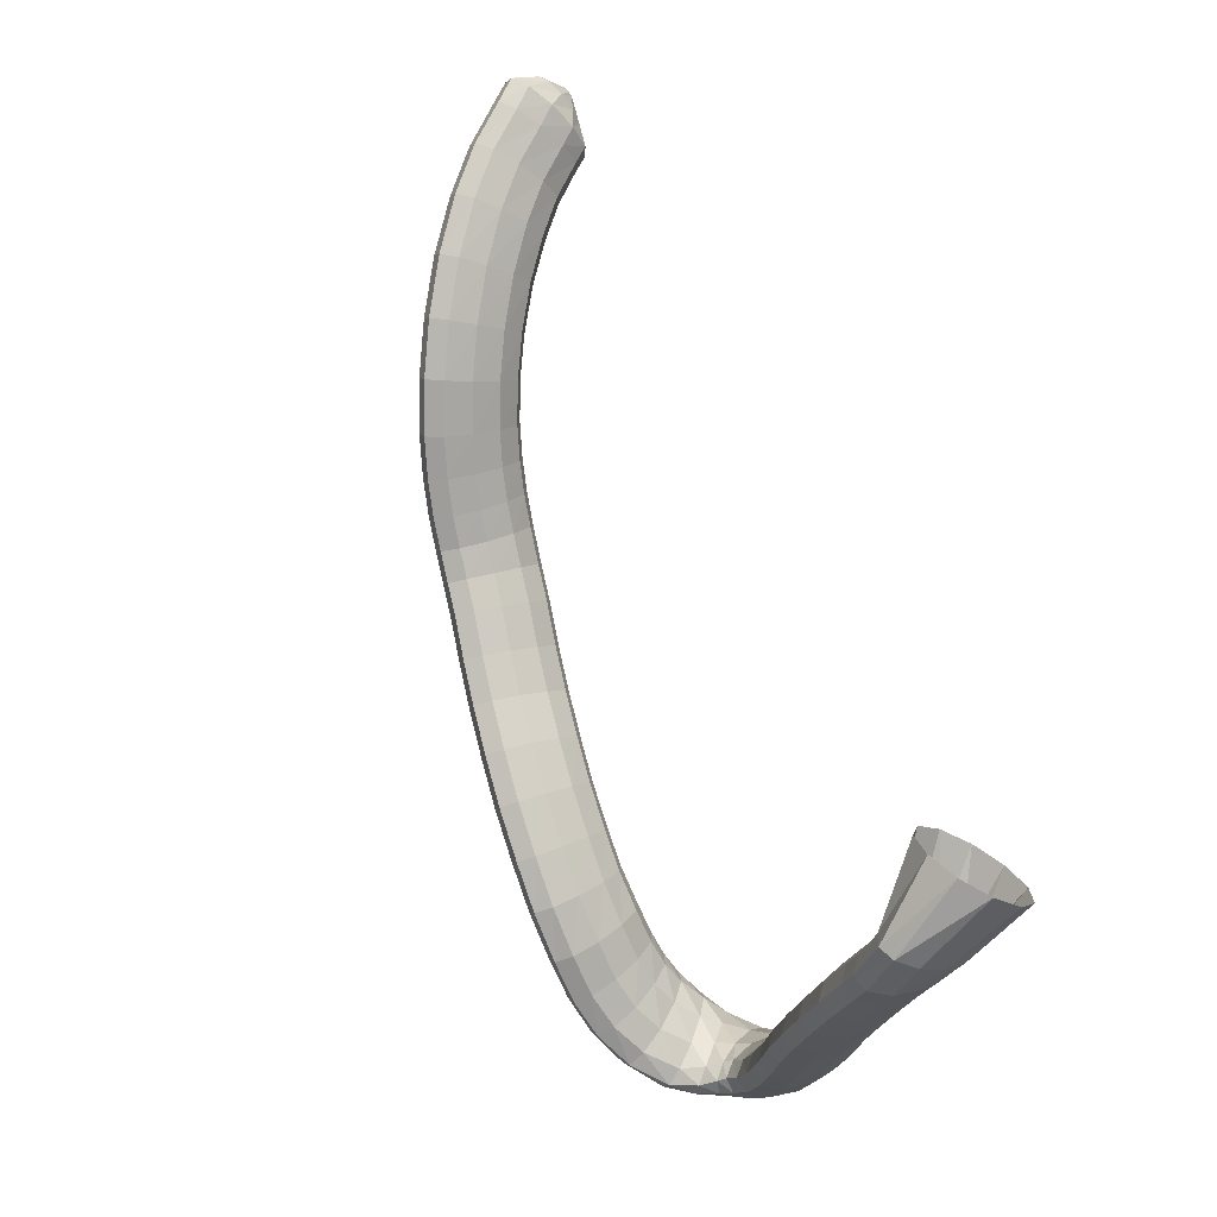
<metadata>
{"format":"obj","ext":"obj","renderer":"f3d","projection":"perspective","resolution":1024,"background":"white","views":[{"elev":67.5,"azim":66.2,"up":"+Y"}]}
</metadata>
<code>
g tube1
v 85.82 134.4 183.8
v 86.12 134.2 183.6
v 86.4 134.1 183.5
v 86.57 134.2 183.4
v 86.56 134.5 183.4
v 86.38 134.8 183.4
v 86.1 135.1 183.5
v 85.79 135.2 183.7
v 85.56 135.2 183.8
v 85.48 135 183.9
v 85.58 134.7 183.9
v 85.82 134.4 183.8
v 85.83 133.8 185.5
v 87.01 132.8 184.8
v 88.09 132.5 184.2
v 88.71 133 183.8
v 88.69 134 183.7
v 88.03 135.3 184
v 86.93 136.5 184.5
v 85.75 137.1 185.2
v 84.87 137 185.7
v 84.55 136.3 186
v 84.91 135.1 185.9
v 85.83 133.8 185.5
v 86.21 133.1 187.3
v 87.95 131.5 186
v 89.6 131 184.7
v 90.63 131.7 184
v 90.72 133.4 184
v 89.84 135.6 184.8
v 88.27 137.6 186
v 86.51 138.7 187.4
v 85.11 138.7 188.4
v 84.53 137.4 188.8
v 84.94 135.3 188.4
v 86.21 133.1 187.3
v 87.38 133 188.9
v 88.92 131.3 187.3
v 90.46 130.8 186
v 91.51 131.4 185.2
v 91.73 133.1 185.3
v 91.05 135.4 186.2
v 89.69 137.4 187.7
v 88.08 138.5 189.2
v 86.74 138.5 190.3
v 86.08 137.3 190.6
v 86.32 135.2 190.1
v 87.38 133 188.9
v 89.89 132.4 191.9
v 91.34 130.8 190.2
v 92.79 130.3 188.7
v 93.78 131 187.9
v 94.01 132.7 188.1
v 93.4 134.9 189.1
v 92.14 136.9 190.7
v 90.63 138 192.4
v 89.35 137.9 193.5
v 88.71 136.6 193.9
v 88.92 134.6 193.2
v 89.89 132.4 191.9
v 92.9 131.7 194.7
v 94.11 130.2 192.8
v 95.39 129.7 191.1
v 96.34 130.5 190.3
v 96.65 132.1 190.5
v 96.22 134.2 191.8
v 95.2 136.1 193.6
v 93.9 137.1 195.5
v 92.74 137 196.8
v 92.08 135.7 197.1
v 92.14 133.8 196.3
v 92.9 131.7 194.7
v 96.37 130.4 197.5
v 97.31 129 195.4
v 98.43 128.5 193.6
v 99.37 129.3 192.8
v 99.83 130.9 193.1
v 99.66 132.9 194.6
v 98.93 134.7 196.6
v 97.85 135.7 198.6
v 96.78 135.5 200
v 96.05 134.3 200.3
v 95.9 132.4 199.3
v 96.37 130.4 197.5
v 99.98 128.6 200
v 100.7 127.3 197.7
v 101.6 126.9 195.8
v 102.6 127.6 195
v 103.2 129.2 195.4
v 103.3 131.1 197
v 102.8 132.8 199.2
v 102 133.7 201.4
v 101 133.5 202.8
v 100.2 132.3 203
v 99.8 130.5 202
v 99.98 128.6 200
v 103.3 126.5 201.9
v 103.7 125.3 199.5
v 104.5 125 197.5
v 105.5 125.7 196.7
v 106.2 127.2 197.2
v 106.6 129 198.9
v 106.5 130.5 201.3
v 105.8 131.2 203.6
v 104.9 131 205
v 104 129.9 205.2
v 103.4 128.2 204
v 103.3 126.5 201.9
v 106.4 124 203.4
v 106.6 123 200.8
v 107.2 122.8 198.8
v 108.2 123.5 198
v 109.1 124.8 198.5
v 109.7 126.4 200.3
v 109.8 127.8 202.8
v 109.3 128.4 205.2
v 108.5 128.1 206.7
v 107.5 127.1 206.8
v 106.7 125.5 205.6
v 106.4 124 203.4
v 108.9 121.8 204.3
v 109 120.9 201.7
v 109.5 120.8 199.6
v 110.4 121.5 198.7
v 111.4 122.8 199.3
v 112.1 124.3 201.2
v 112.3 125.5 203.7
v 112 126.1 206.1
v 111.2 125.7 207.7
v 110.3 124.7 207.8
v 109.4 123.2 206.5
v 108.9 121.8 204.3
v 111.4 119.7 204.9
v 111.4 118.9 202.3
v 111.8 118.9 200.2
v 112.7 119.6 199.4
v 113.6 121 199.9
v 114.4 122.4 201.8
v 114.7 123.6 204.3
v 114.5 124 206.8
v 113.8 123.6 208.3
v 112.9 122.5 208.5
v 112 121.1 207.2
v 111.4 119.7 204.9
v 114 117.7 205.5
v 113.9 116.8 202.9
v 114.3 116.8 200.8
v 115.1 117.7 199.8
v 115.9 119.1 200.4
v 116.6 120.7 202.2
v 116.9 121.9 204.7
v 116.7 122.3 207.2
v 116.1 121.9 208.8
v 115.3 120.7 209
v 114.5 119.1 207.7
v 114 117.7 205.5
v 117.2 116 206.1
v 117.2 115 203.5
v 117.6 115 201.4
v 118.2 116 200.4
v 118.8 117.5 200.9
v 119.2 119.2 202.7
v 119.3 120.5 205.2
v 119.1 121 207.6
v 118.6 120.6 209.2
v 118 119.3 209.4
v 117.5 117.6 208.3
v 117.2 116 206.1
v 120.3 115 206.6
v 120.5 114 204.1
v 120.9 114 202
v 121.4 114.9 201
v 121.9 116.5 201.5
v 122.1 118.3 203.2
v 122 119.7 205.7
v 121.7 120.2 208.1
v 121.2 119.7 209.7
v 120.8 118.4 209.9
v 120.4 116.6 208.8
v 120.3 115 206.6
v 124.1 113.7 207.4
v 124.3 112.8 204.9
v 124.7 112.7 202.8
v 125.2 113.7 201.8
v 125.6 115.3 202.3
v 125.8 117.1 204
v 125.7 118.5 206.4
v 125.3 119 208.9
v 124.9 118.5 210.5
v 124.4 117.2 210.7
v 124.1 115.4 209.6
v 124.1 113.7 207.4
v 128.1 112.6 208.2
v 128.4 111.7 205.6
v 128.8 111.7 203.5
v 129.1 112.7 202.6
v 129.4 114.3 203
v 129.5 116.1 204.7
v 129.4 117.5 207.2
v 129.1 118 209.6
v 128.7 117.5 211.2
v 128.3 116.1 211.5
v 128.1 114.3 210.4
v 128.1 112.6 208.2
v 132.3 111.9 208.9
v 132.5 110.9 206.3
v 132.9 110.9 204.2
v 133.2 111.9 203.2
v 133.5 113.6 203.7
v 133.6 115.4 205.4
v 133.5 116.7 207.9
v 133.3 117.2 210.3
v 132.9 116.7 211.9
v 132.6 115.3 212.2
v 132.4 113.5 211.1
v 132.3 111.9 208.9
v 136.3 110.9 209.4
v 136.4 110 206.9
v 136.6 110 204.8
v 137 111 203.8
v 137.4 112.6 204.2
v 137.7 114.4 206
v 137.8 115.7 208.5
v 137.7 116.1 210.9
v 137.4 115.6 212.5
v 136.9 114.3 212.8
v 136.6 112.5 211.6
v 136.3 110.9 209.4
v 140.5 109.5 209.8
v 140.3 108.7 207.2
v 140.5 108.7 205.1
v 140.9 109.7 204.1
v 141.5 111.3 204.6
v 142 112.9 206.3
v 142.3 114.2 208.8
v 142.3 114.6 211.3
v 142 114.1 212.9
v 141.4 112.7 213.2
v 140.9 111 212
v 140.5 109.5 209.8
v 144.1 108 210
v 143.8 107.3 207.4
v 143.8 107.4 205.2
v 144.3 108.3 204.3
v 145.1 109.8 204.8
v 145.8 111.4 206.6
v 146.3 112.5 209.1
v 146.5 112.8 211.5
v 146.2 112.3 213.2
v 145.6 111 213.4
v 144.8 109.4 212.2
v 144.1 108 210
v 147.4 106.1 209.8
v 146.8 105.5 207.2
v 146.8 105.7 205.1
v 147.4 106.7 204.1
v 148.3 108 204.6
v 149.4 109.4 206.4
v 150.2 110.2 209
v 150.5 110.4 211.5
v 150.2 109.8 213.1
v 149.4 108.6 213.3
v 148.3 107.2 212.1
v 147.4 106.1 209.8
v 150.2 103.8 209.5
v 149.4 103.4 206.9
v 149.3 103.7 204.8
v 149.9 104.7 203.8
v 150.9 105.9 204.3
v 152.2 107.1 206.1
v 153.2 107.8 208.7
v 153.7 107.8 211.1
v 153.4 107.2 212.7
v 152.6 106 212.9
v 151.3 104.8 211.7
v 150.2 103.8 209.5
v 152.9 101.8 208.8
v 151.7 101.5 206.4
v 151.3 102 204.3
v 151.8 103 203.4
v 152.9 104.3 203.8
v 154.4 105.3 205.5
v 155.7 105.9 207.9
v 156.5 105.8 210.3
v 156.5 105 211.8
v 155.7 103.8 212.1
v 154.3 102.6 211
v 152.9 101.8 208.8
v 155.6 99.8 207.7
v 154 99.61 205.5
v 153.2 100.2 203.6
v 153.4 101.2 202.6
v 154.5 102.5 203
v 156.2 103.6 204.4
v 157.9 104.2 206.6
v 159.2 104 208.7
v 159.5 103.1 210.2
v 158.8 101.9 210.5
v 157.4 100.6 209.6
v 155.6 99.8 207.7
v 158.7 98.13 205.8
v 156.8 97.64 203.9
v 155.6 98.01 202.3
v 155.3 99.11 201.4
v 156.2 100.6 201.5
v 157.9 102 202.7
v 159.9 102.9 204.5
v 161.5 103 206.3
v 162.3 102.2 207.7
v 162 100.8 208.1
v 160.6 99.33 207.4
v 158.7 98.13 205.8
v 161.8 97.69 203.8
v 160 96.45 202.1
v 158.5 96.24 200.6
v 157.7 97.15 199.8
v 157.9 98.87 199.9
v 158.9 100.9 201
v 160.6 102.5 202.6
v 162.3 103.3 204.2
v 163.5 102.9 205.4
v 163.8 101.5 205.7
v 163.2 99.58 205.1
v 161.8 97.69 203.8
v 164.5 98.72 201.4
v 163.4 97.15 199.5
v 162.1 96.57 197.9
v 160.9 97.17 197.2
v 160.4 98.76 197.7
v 160.5 100.8 199
v 161.4 102.7 200.9
v 162.7 103.8 202.8
v 163.9 103.8 203.9
v 164.8 102.7 204.1
v 165 100.8 203.1
v 164.5 98.72 201.4
v 166.5 101 199.3
v 166 99.84 196.9
v 165 99.34 195.2
v 163.7 99.67 194.6
v 162.6 100.7 195.4
v 162 102.2 197.3
v 162.1 103.6 199.8
v 162.9 104.4 202
v 164.2 104.5 203.2
v 165.4 103.8 203.1
v 166.3 102.5 201.6
v 166.5 101 199.3
v 167.7 104.7 197.9
v 167.3 104.1 195.3
v 166.3 103.9 193.4
v 164.9 104 193
v 163.6 104.5 194.1
v 162.9 105.2 196.3
v 162.8 105.8 199.1
v 163.6 106.3 201.4
v 164.8 106.3 202.6
v 166.2 106 202.3
v 167.3 105.4 200.6
v 167.7 104.7 197.9
v 168.1 109.1 197.2
v 167.7 108.8 194.5
v 166.6 108.7 192.7
v 165.2 108.7 192.3
v 164 109 193.5
v 163.2 109.3 195.8
v 163.3 109.7 198.6
v 164.1 110 201
v 165.3 110 202.1
v 166.7 109.8 201.7
v 167.8 109.5 199.9
v 168.1 109.1 197.2
v 168.4 114 196.6
v 168 113.7 193.9
v 166.9 113.6 192.1
v 165.5 113.6 191.7
v 164.2 113.8 192.9
v 163.5 114.1 195.3
v 163.6 114.4 198.1
v 164.4 114.6 200.4
v 165.7 114.7 201.5
v 167.1 114.6 201.1
v 168.1 114.3 199.3
v 168.4 114 196.6
v 168.6 118.9 196.1
v 168.2 118.6 193.4
v 167.1 118.4 191.6
v 165.7 118.4 191.2
v 164.4 118.6 192.4
v 163.7 118.9 194.8
v 163.8 119.3 197.6
v 164.6 119.5 199.9
v 165.9 119.6 201.1
v 167.3 119.5 200.6
v 168.3 119.2 198.8
v 168.6 118.9 196.1
v 168.9 123.6 195.5
v 168.5 123.3 192.8
v 167.4 123.1 191
v 166 123.1 190.6
v 164.7 123.3 191.8
v 164 123.7 194.1
v 164 124.2 196.9
v 164.9 124.5 199.2
v 166.2 124.6 200.4
v 167.5 124.4 200
v 168.6 124.1 198.1
v 168.9 123.6 195.5
v 169.2 128.5 194.6
v 168.8 128 192
v 167.7 127.7 190.2
v 166.3 127.7 189.8
v 165 128 191
v 164.3 128.5 193.3
v 164.4 129.1 196.1
v 165.2 129.5 198.4
v 166.5 129.6 199.5
v 167.9 129.5 199.1
v 168.9 129.1 197.3
v 169.2 128.5 194.6
v 169.5 133.2 193.6
v 169 132.5 190.9
v 167.9 132.1 189.2
v 166.5 132.1 188.8
v 165.3 132.5 189.9
v 164.6 133.1 192.2
v 164.6 133.9 195
v 165.5 134.4 197.2
v 166.8 134.6 198.4
v 168.2 134.4 198
v 169.2 133.9 196.2
v 169.5 133.2 193.6
v 169.8 137.3 192.3
v 169.3 136.6 189.7
v 168.2 136.1 187.9
v 166.8 136.1 187.6
v 165.6 136.5 188.7
v 164.9 137.2 191
v 164.9 138 193.7
v 165.7 138.6 196
v 167.1 138.9 197.1
v 168.4 138.7 196.7
v 169.4 138.1 194.9
v 169.8 137.3 192.3
v 169.9 139.6 191.7
v 169.5 138.8 189.1
v 168.3 138.3 187.4
v 166.9 138.3 187
v 165.7 138.7 188.1
v 165 139.4 190.4
v 165.1 140.3 193.1
v 165.9 140.9 195.4
v 167.2 141.2 196.4
v 168.6 141 196
v 169.6 140.4 194.3
v 169.9 139.6 191.7
v 169.8 142.6 190.5
v 169.6 140.7 188.5
v 168.7 139.1 187.4
v 167.4 138.4 187.4
v 166.1 138.8 188.5
v 165.3 140.2 190.4
v 165.1 142.1 192.4
v 165.7 143.9 194
v 166.8 145.1 194.7
v 168.2 145.2 194.1
v 169.3 144.3 192.5
v 169.8 142.6 190.5
v 168.8 147.7 184.8
v 168.5 145.4 183.2
v 166.9 143.2 182.5
v 164.5 141.8 182.9
v 162 141.7 184.3
v 160.3 142.8 186.2
v 159.9 144.9 188.1
v 160.9 147.2 189.3
v 163.1 149.1 189.4
v 165.6 149.9 188.5
v 167.7 149.4 186.7
v 168.8 147.7 184.8
f 1 2 14
f 14 13 1
f 2 3 15
f 15 14 2
f 3 4 16
f 16 15 3
f 4 5 17
f 17 16 4
f 5 6 18
f 18 17 5
f 6 7 19
f 19 18 6
f 7 8 20
f 20 19 7
f 8 9 21
f 21 20 8
f 9 10 22
f 22 21 9
f 10 11 23
f 23 22 10
f 11 12 24
f 24 23 11
f 13 14 26
f 26 25 13
f 14 15 27
f 27 26 14
f 15 16 28
f 28 27 15
f 16 17 29
f 29 28 16
f 17 18 30
f 30 29 17
f 18 19 31
f 31 30 18
f 19 20 32
f 32 31 19
f 20 21 33
f 33 32 20
f 21 22 34
f 34 33 21
f 22 23 35
f 35 34 22
f 23 24 36
f 36 35 23
f 25 26 38
f 38 37 25
f 26 27 39
f 39 38 26
f 27 28 40
f 40 39 27
f 28 29 41
f 41 40 28
f 29 30 42
f 42 41 29
f 30 31 43
f 43 42 30
f 31 32 44
f 44 43 31
f 32 33 45
f 45 44 32
f 33 34 46
f 46 45 33
f 34 35 47
f 47 46 34
f 35 36 48
f 48 47 35
f 37 38 50
f 50 49 37
f 38 39 51
f 51 50 38
f 39 40 52
f 52 51 39
f 40 41 53
f 53 52 40
f 41 42 54
f 54 53 41
f 42 43 55
f 55 54 42
f 43 44 56
f 56 55 43
f 44 45 57
f 57 56 44
f 45 46 58
f 58 57 45
f 46 47 59
f 59 58 46
f 47 48 60
f 60 59 47
f 49 50 62
f 62 61 49
f 50 51 63
f 63 62 50
f 51 52 64
f 64 63 51
f 52 53 65
f 65 64 52
f 53 54 66
f 66 65 53
f 54 55 67
f 67 66 54
f 55 56 68
f 68 67 55
f 56 57 69
f 69 68 56
f 57 58 70
f 70 69 57
f 58 59 71
f 71 70 58
f 59 60 72
f 72 71 59
f 61 62 74
f 74 73 61
f 62 63 75
f 75 74 62
f 63 64 76
f 76 75 63
f 64 65 77
f 77 76 64
f 65 66 78
f 78 77 65
f 66 67 79
f 79 78 66
f 67 68 80
f 80 79 67
f 68 69 81
f 81 80 68
f 69 70 82
f 82 81 69
f 70 71 83
f 83 82 70
f 71 72 84
f 84 83 71
f 73 74 86
f 86 85 73
f 74 75 87
f 87 86 74
f 75 76 88
f 88 87 75
f 76 77 89
f 89 88 76
f 77 78 90
f 90 89 77
f 78 79 91
f 91 90 78
f 79 80 92
f 92 91 79
f 80 81 93
f 93 92 80
f 81 82 94
f 94 93 81
f 82 83 95
f 95 94 82
f 83 84 96
f 96 95 83
f 85 86 98
f 98 97 85
f 86 87 99
f 99 98 86
f 87 88 100
f 100 99 87
f 88 89 101
f 101 100 88
f 89 90 102
f 102 101 89
f 90 91 103
f 103 102 90
f 91 92 104
f 104 103 91
f 92 93 105
f 105 104 92
f 93 94 106
f 106 105 93
f 94 95 107
f 107 106 94
f 95 96 108
f 108 107 95
f 97 98 110
f 110 109 97
f 98 99 111
f 111 110 98
f 99 100 112
f 112 111 99
f 100 101 113
f 113 112 100
f 101 102 114
f 114 113 101
f 102 103 115
f 115 114 102
f 103 104 116
f 116 115 103
f 104 105 117
f 117 116 104
f 105 106 118
f 118 117 105
f 106 107 119
f 119 118 106
f 107 108 120
f 120 119 107
f 109 110 122
f 122 121 109
f 110 111 123
f 123 122 110
f 111 112 124
f 124 123 111
f 112 113 125
f 125 124 112
f 113 114 126
f 126 125 113
f 114 115 127
f 127 126 114
f 115 116 128
f 128 127 115
f 116 117 129
f 129 128 116
f 117 118 130
f 130 129 117
f 118 119 131
f 131 130 118
f 119 120 132
f 132 131 119
f 121 122 134
f 134 133 121
f 122 123 135
f 135 134 122
f 123 124 136
f 136 135 123
f 124 125 137
f 137 136 124
f 125 126 138
f 138 137 125
f 126 127 139
f 139 138 126
f 127 128 140
f 140 139 127
f 128 129 141
f 141 140 128
f 129 130 142
f 142 141 129
f 130 131 143
f 143 142 130
f 131 132 144
f 144 143 131
f 133 134 146
f 146 145 133
f 134 135 147
f 147 146 134
f 135 136 148
f 148 147 135
f 136 137 149
f 149 148 136
f 137 138 150
f 150 149 137
f 138 139 151
f 151 150 138
f 139 140 152
f 152 151 139
f 140 141 153
f 153 152 140
f 141 142 154
f 154 153 141
f 142 143 155
f 155 154 142
f 143 144 156
f 156 155 143
f 145 146 158
f 158 157 145
f 146 147 159
f 159 158 146
f 147 148 160
f 160 159 147
f 148 149 161
f 161 160 148
f 149 150 162
f 162 161 149
f 150 151 163
f 163 162 150
f 151 152 164
f 164 163 151
f 152 153 165
f 165 164 152
f 153 154 166
f 166 165 153
f 154 155 167
f 167 166 154
f 155 156 168
f 168 167 155
f 157 158 170
f 170 169 157
f 158 159 171
f 171 170 158
f 159 160 172
f 172 171 159
f 160 161 173
f 173 172 160
f 161 162 174
f 174 173 161
f 162 163 175
f 175 174 162
f 163 164 176
f 176 175 163
f 164 165 177
f 177 176 164
f 165 166 178
f 178 177 165
f 166 167 179
f 179 178 166
f 167 168 180
f 180 179 167
f 169 170 182
f 182 181 169
f 170 171 183
f 183 182 170
f 171 172 184
f 184 183 171
f 172 173 185
f 185 184 172
f 173 174 186
f 186 185 173
f 174 175 187
f 187 186 174
f 175 176 188
f 188 187 175
f 176 177 189
f 189 188 176
f 177 178 190
f 190 189 177
f 178 179 191
f 191 190 178
f 179 180 192
f 192 191 179
f 181 182 194
f 194 193 181
f 182 183 195
f 195 194 182
f 183 184 196
f 196 195 183
f 184 185 197
f 197 196 184
f 185 186 198
f 198 197 185
f 186 187 199
f 199 198 186
f 187 188 200
f 200 199 187
f 188 189 201
f 201 200 188
f 189 190 202
f 202 201 189
f 190 191 203
f 203 202 190
f 191 192 204
f 204 203 191
f 193 194 206
f 206 205 193
f 194 195 207
f 207 206 194
f 195 196 208
f 208 207 195
f 196 197 209
f 209 208 196
f 197 198 210
f 210 209 197
f 198 199 211
f 211 210 198
f 199 200 212
f 212 211 199
f 200 201 213
f 213 212 200
f 201 202 214
f 214 213 201
f 202 203 215
f 215 214 202
f 203 204 216
f 216 215 203
f 205 206 218
f 218 217 205
f 206 207 219
f 219 218 206
f 207 208 220
f 220 219 207
f 208 209 221
f 221 220 208
f 209 210 222
f 222 221 209
f 210 211 223
f 223 222 210
f 211 212 224
f 224 223 211
f 212 213 225
f 225 224 212
f 213 214 226
f 226 225 213
f 214 215 227
f 227 226 214
f 215 216 228
f 228 227 215
f 217 218 230
f 230 229 217
f 218 219 231
f 231 230 218
f 219 220 232
f 232 231 219
f 220 221 233
f 233 232 220
f 221 222 234
f 234 233 221
f 222 223 235
f 235 234 222
f 223 224 236
f 236 235 223
f 224 225 237
f 237 236 224
f 225 226 238
f 238 237 225
f 226 227 239
f 239 238 226
f 227 228 240
f 240 239 227
f 229 230 242
f 242 241 229
f 230 231 243
f 243 242 230
f 231 232 244
f 244 243 231
f 232 233 245
f 245 244 232
f 233 234 246
f 246 245 233
f 234 235 247
f 247 246 234
f 235 236 248
f 248 247 235
f 236 237 249
f 249 248 236
f 237 238 250
f 250 249 237
f 238 239 251
f 251 250 238
f 239 240 252
f 252 251 239
f 241 242 254
f 254 253 241
f 242 243 255
f 255 254 242
f 243 244 256
f 256 255 243
f 244 245 257
f 257 256 244
f 245 246 258
f 258 257 245
f 246 247 259
f 259 258 246
f 247 248 260
f 260 259 247
f 248 249 261
f 261 260 248
f 249 250 262
f 262 261 249
f 250 251 263
f 263 262 250
f 251 252 264
f 264 263 251
f 253 254 266
f 266 265 253
f 254 255 267
f 267 266 254
f 255 256 268
f 268 267 255
f 256 257 269
f 269 268 256
f 257 258 270
f 270 269 257
f 258 259 271
f 271 270 258
f 259 260 272
f 272 271 259
f 260 261 273
f 273 272 260
f 261 262 274
f 274 273 261
f 262 263 275
f 275 274 262
f 263 264 276
f 276 275 263
f 265 266 278
f 278 277 265
f 266 267 279
f 279 278 266
f 267 268 280
f 280 279 267
f 268 269 281
f 281 280 268
f 269 270 282
f 282 281 269
f 270 271 283
f 283 282 270
f 271 272 284
f 284 283 271
f 272 273 285
f 285 284 272
f 273 274 286
f 286 285 273
f 274 275 287
f 287 286 274
f 275 276 288
f 288 287 275
f 277 278 290
f 290 289 277
f 278 279 291
f 291 290 278
f 279 280 292
f 292 291 279
f 280 281 293
f 293 292 280
f 281 282 294
f 294 293 281
f 282 283 295
f 295 294 282
f 283 284 296
f 296 295 283
f 284 285 297
f 297 296 284
f 285 286 298
f 298 297 285
f 286 287 299
f 299 298 286
f 287 288 300
f 300 299 287
f 289 290 302
f 302 301 289
f 290 291 303
f 303 302 290
f 291 292 304
f 304 303 291
f 292 293 305
f 305 304 292
f 293 294 306
f 306 305 293
f 294 295 307
f 307 306 294
f 295 296 308
f 308 307 295
f 296 297 309
f 309 308 296
f 297 298 310
f 310 309 297
f 298 299 311
f 311 310 298
f 299 300 312
f 312 311 299
f 301 302 314
f 314 313 301
f 302 303 315
f 315 314 302
f 303 304 316
f 316 315 303
f 304 305 317
f 317 316 304
f 305 306 318
f 318 317 305
f 306 307 319
f 319 318 306
f 307 308 320
f 320 319 307
f 308 309 321
f 321 320 308
f 309 310 322
f 322 321 309
f 310 311 323
f 323 322 310
f 311 312 324
f 324 323 311
f 313 314 326
f 326 325 313
f 314 315 327
f 327 326 314
f 315 316 328
f 328 327 315
f 316 317 329
f 329 328 316
f 317 318 330
f 330 329 317
f 318 319 331
f 331 330 318
f 319 320 332
f 332 331 319
f 320 321 333
f 333 332 320
f 321 322 334
f 334 333 321
f 322 323 335
f 335 334 322
f 323 324 336
f 336 335 323
f 325 326 338
f 338 337 325
f 326 327 339
f 339 338 326
f 327 328 340
f 340 339 327
f 328 329 341
f 341 340 328
f 329 330 342
f 342 341 329
f 330 331 343
f 343 342 330
f 331 332 344
f 344 343 331
f 332 333 345
f 345 344 332
f 333 334 346
f 346 345 333
f 334 335 347
f 347 346 334
f 335 336 348
f 348 347 335
f 337 338 350
f 350 349 337
f 338 339 351
f 351 350 338
f 339 340 352
f 352 351 339
f 340 341 353
f 353 352 340
f 341 342 354
f 354 353 341
f 342 343 355
f 355 354 342
f 343 344 356
f 356 355 343
f 344 345 357
f 357 356 344
f 345 346 358
f 358 357 345
f 346 347 359
f 359 358 346
f 347 348 360
f 360 359 347
f 349 350 362
f 362 361 349
f 350 351 363
f 363 362 350
f 351 352 364
f 364 363 351
f 352 353 365
f 365 364 352
f 353 354 366
f 366 365 353
f 354 355 367
f 367 366 354
f 355 356 368
f 368 367 355
f 356 357 369
f 369 368 356
f 357 358 370
f 370 369 357
f 358 359 371
f 371 370 358
f 359 360 372
f 372 371 359
f 361 362 374
f 374 373 361
f 362 363 375
f 375 374 362
f 363 364 376
f 376 375 363
f 364 365 377
f 377 376 364
f 365 366 378
f 378 377 365
f 366 367 379
f 379 378 366
f 367 368 380
f 380 379 367
f 368 369 381
f 381 380 368
f 369 370 382
f 382 381 369
f 370 371 383
f 383 382 370
f 371 372 384
f 384 383 371
f 373 374 386
f 386 385 373
f 374 375 387
f 387 386 374
f 375 376 388
f 388 387 375
f 376 377 389
f 389 388 376
f 377 378 390
f 390 389 377
f 378 379 391
f 391 390 378
f 379 380 392
f 392 391 379
f 380 381 393
f 393 392 380
f 381 382 394
f 394 393 381
f 382 383 395
f 395 394 382
f 383 384 396
f 396 395 383
f 385 386 398
f 398 397 385
f 386 387 399
f 399 398 386
f 387 388 400
f 400 399 387
f 388 389 401
f 401 400 388
f 389 390 402
f 402 401 389
f 390 391 403
f 403 402 390
f 391 392 404
f 404 403 391
f 392 393 405
f 405 404 392
f 393 394 406
f 406 405 393
f 394 395 407
f 407 406 394
f 395 396 408
f 408 407 395
f 397 398 410
f 410 409 397
f 398 399 411
f 411 410 398
f 399 400 412
f 412 411 399
f 400 401 413
f 413 412 400
f 401 402 414
f 414 413 401
f 402 403 415
f 415 414 402
f 403 404 416
f 416 415 403
f 404 405 417
f 417 416 404
f 405 406 418
f 418 417 405
f 406 407 419
f 419 418 406
f 407 408 420
f 420 419 407
f 409 410 422
f 422 421 409
f 410 411 423
f 423 422 410
f 411 412 424
f 424 423 411
f 412 413 425
f 425 424 412
f 413 414 426
f 426 425 413
f 414 415 427
f 427 426 414
f 415 416 428
f 428 427 415
f 416 417 429
f 429 428 416
f 417 418 430
f 430 429 417
f 418 419 431
f 431 430 418
f 419 420 432
f 432 431 419
f 421 422 434
f 434 433 421
f 422 423 435
f 435 434 422
f 423 424 436
f 436 435 423
f 424 425 437
f 437 436 424
f 425 426 438
f 438 437 425
f 426 427 439
f 439 438 426
f 427 428 440
f 440 439 427
f 428 429 441
f 441 440 428
f 429 430 442
f 442 441 429
f 430 431 443
f 443 442 430
f 431 432 444
f 444 443 431
f 433 434 446
f 446 445 433
f 434 435 447
f 447 446 434
f 435 436 448
f 448 447 435
f 436 437 449
f 449 448 436
f 437 438 450
f 450 449 437
f 438 439 451
f 451 450 438
f 439 440 452
f 452 451 439
f 440 441 453
f 453 452 440
f 441 442 454
f 454 453 441
f 442 443 455
f 455 454 442
f 443 444 456
f 456 455 443
f 445 446 458
f 458 457 445
f 446 447 459
f 459 458 446
f 447 448 460
f 460 459 447
f 448 449 461
f 461 460 448
f 449 450 462
f 462 461 449
f 450 451 463
f 463 462 450
f 451 452 464
f 464 463 451
f 452 453 465
f 465 464 452
f 453 454 466
f 466 465 453
f 454 455 467
f 467 466 454
f 455 456 468
f 468 467 455
f 457 458 470
f 470 469 457
f 458 459 471
f 471 470 458
f 459 460 472
f 472 471 459
f 460 461 473
f 473 472 460
f 461 462 474
f 474 473 461
f 462 463 475
f 475 474 462
f 463 464 476
f 476 475 463
f 464 465 477
f 477 476 464
f 465 466 478
f 478 477 465
f 466 467 479
f 479 478 466
f 467 468 480
f 480 479 467
g

</code>
